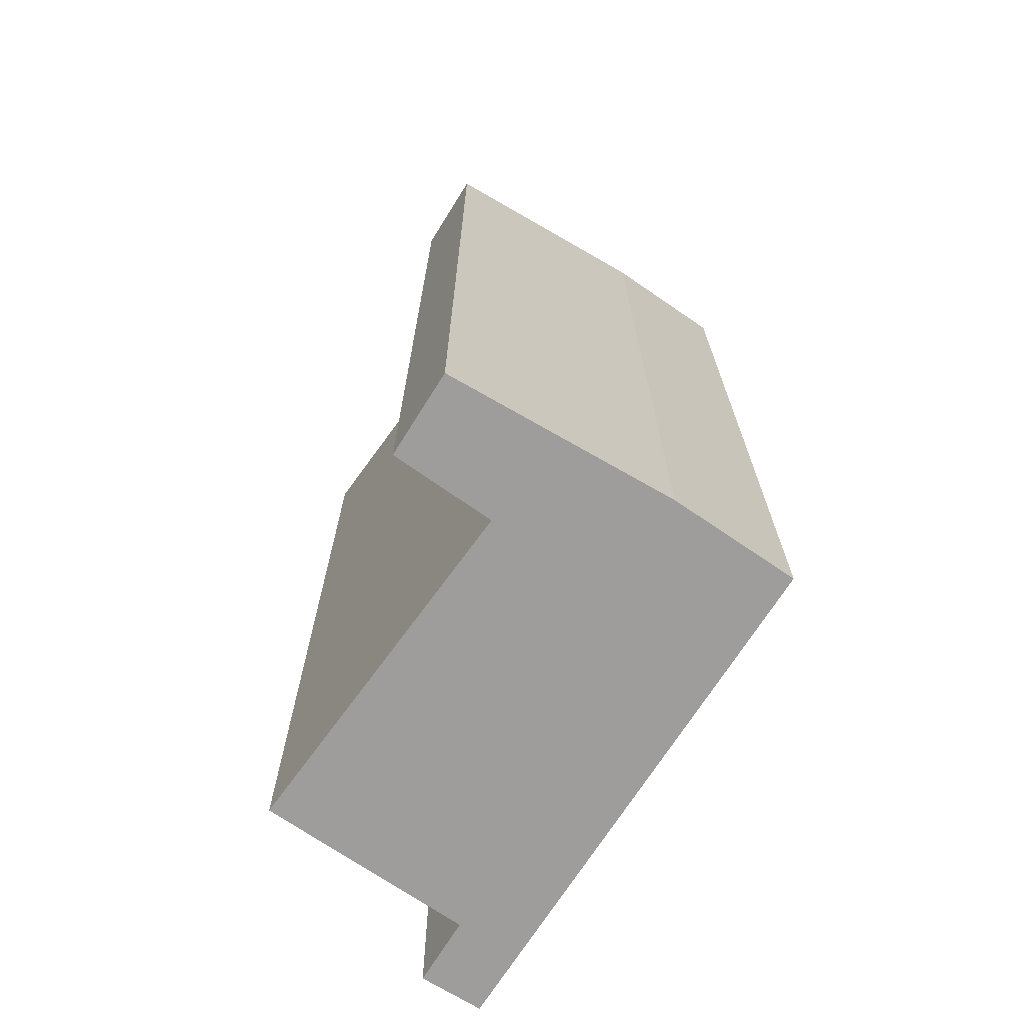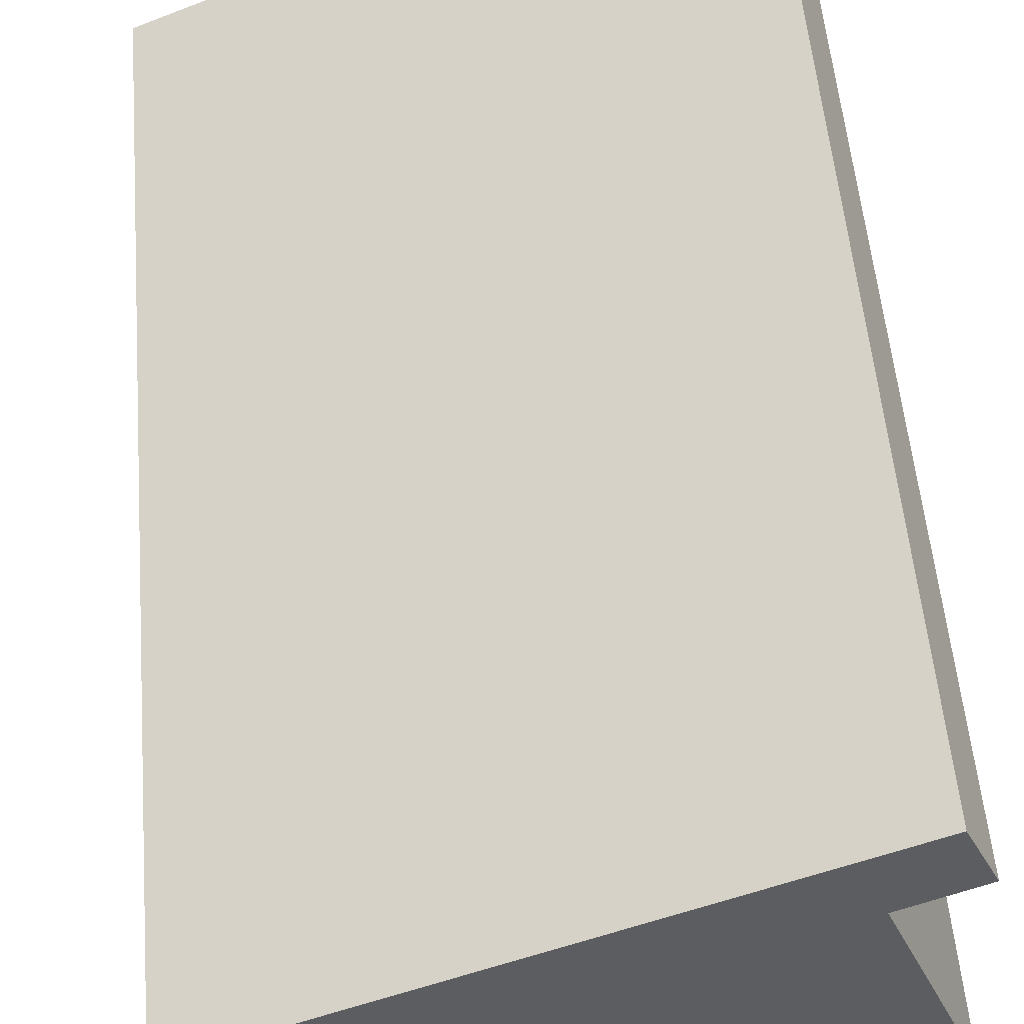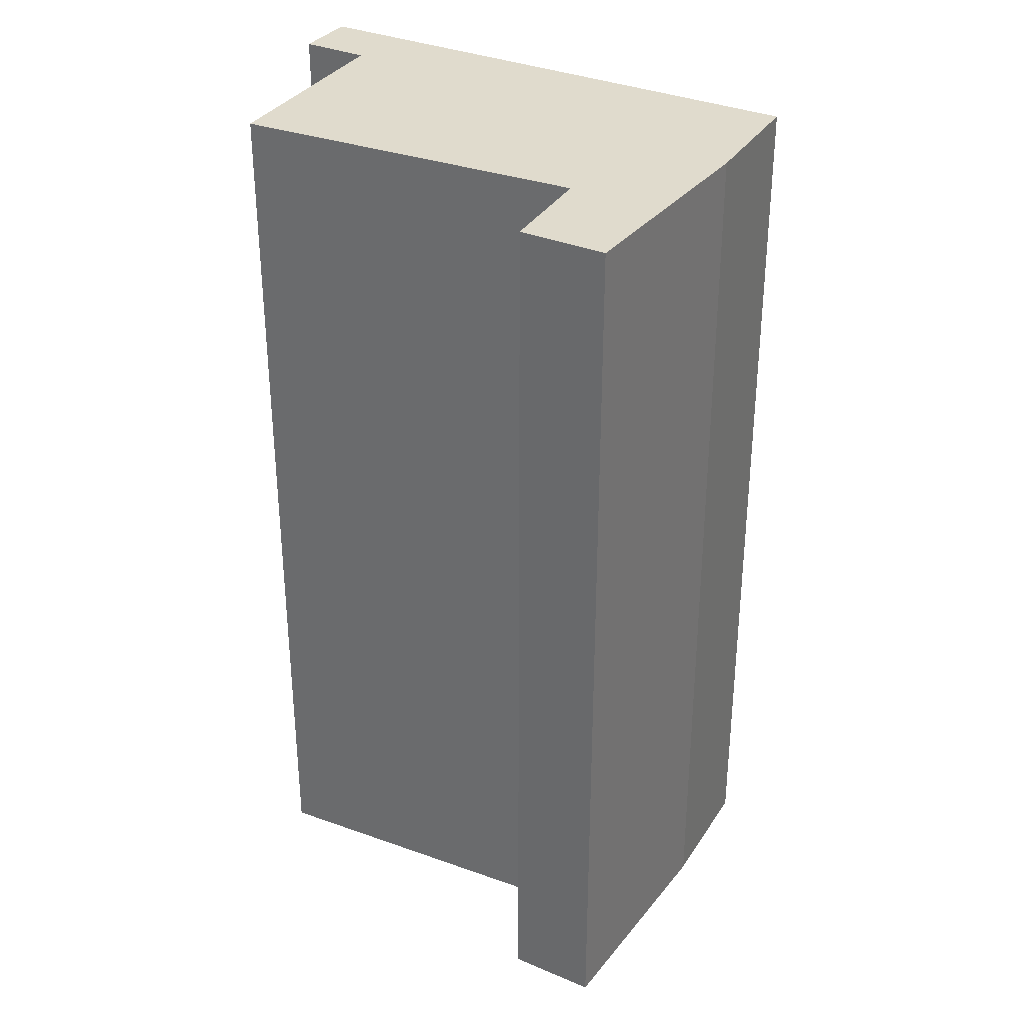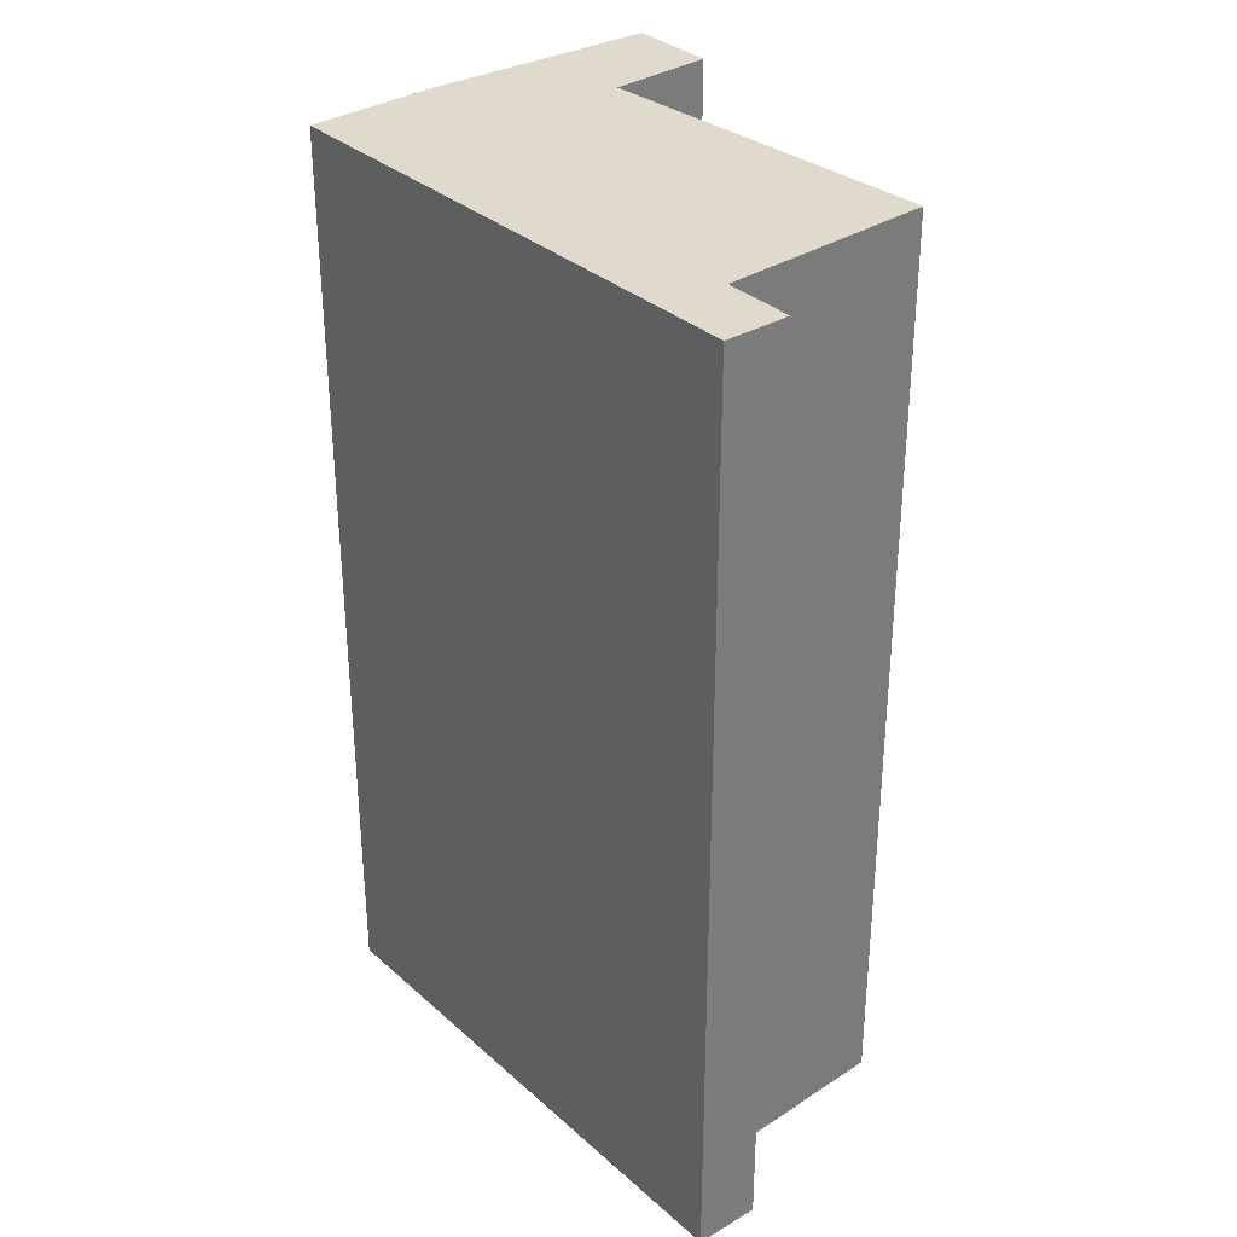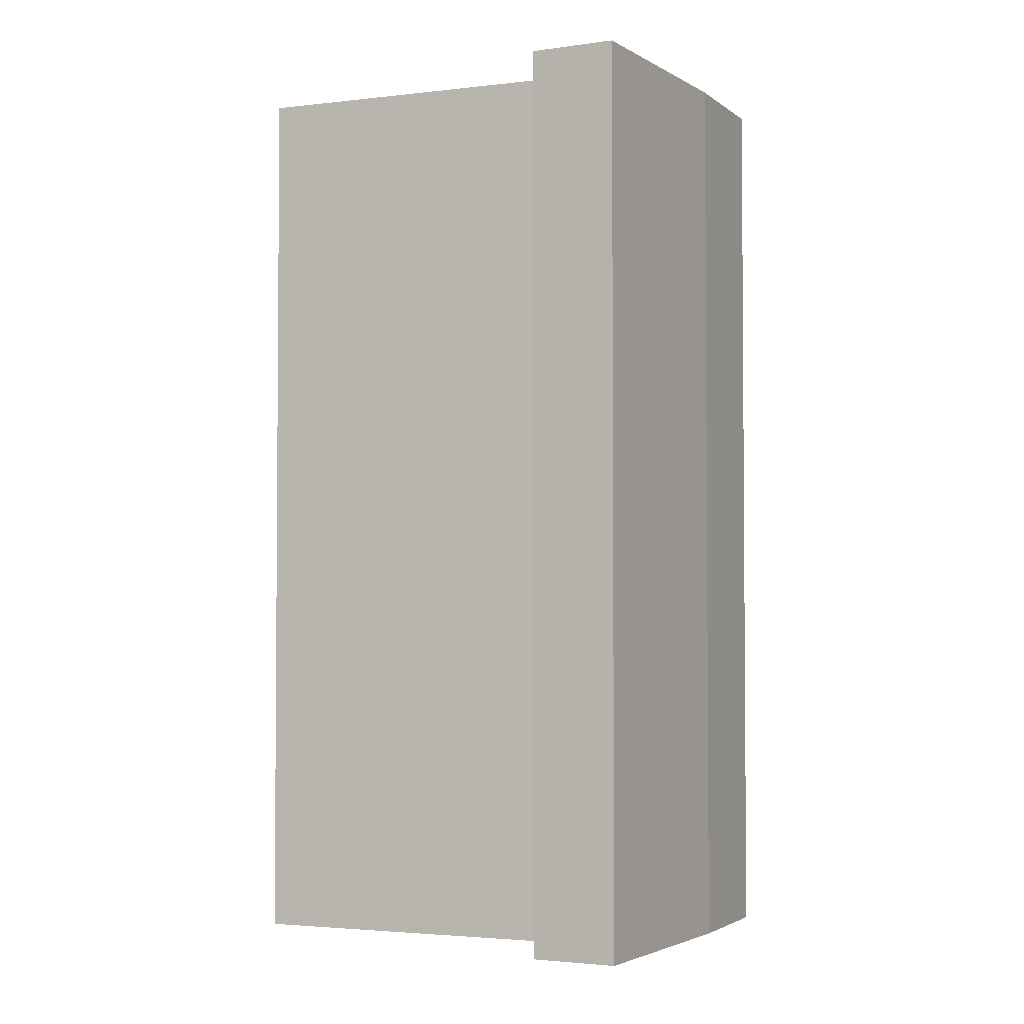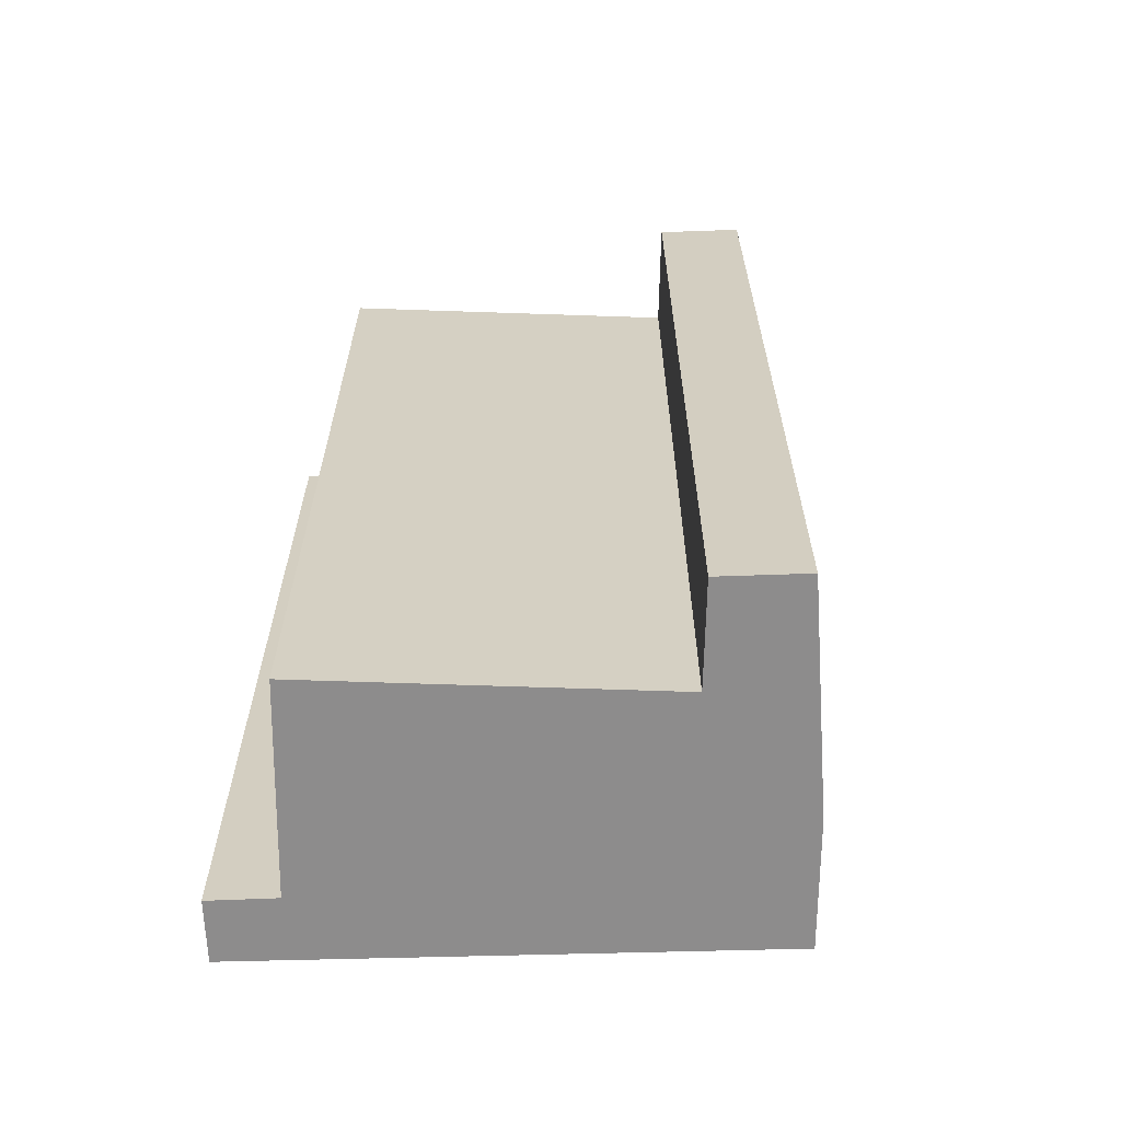
<metadata>
{"format":"obj","ext":"obj","renderer":"f3d","projection":"perspective","resolution":1024,"background":"white","views":[{"elev":-70.7,"azim":-145.7,"up":"+Y"},{"elev":52.4,"azim":-4.7,"up":"+Z"},{"elev":33.2,"azim":-173.5,"up":"+Y"},{"elev":33.0,"azim":27.1,"up":"+Y"},{"elev":-2.9,"azim":-177.0,"up":"+Y"},{"elev":-64.3,"azim":158.3,"up":"+Y"}]}
</metadata>
<code>
v  3.656 6.545 1.072
v  1.276 6.545 0.548
v  3.471 6.545 1.49
v  3.207 6.545 0.871
v  3.76 6.545 -0.56
v  0 6.545 4.008e-16
v  0.34 6.545 -0.874
v  1.373 6.545 -1.416
v  1.064 6.545 -2.375
v  1.638 6.545 -2.123
v  1.638 1.3e-16 -2.123
v  1.064 1.454e-16 -2.375
v  3.656 -6.564e-17 1.072
v  3.207 -5.333e-17 0.871
v  0.34 5.352e-17 -0.874
v  0 0 0
v  3.471 -9.124e-17 1.49
v  1.276 -3.356e-17 0.548
v  3.76 3.429e-17 -0.56
v  1.373 8.67e-17 -1.416
g defaultobject
f 1 2 3
f 2 1 4
f 2 4 5
f 2 5 6
f 6 5 7
f 7 5 8
f 7 8 9
f 9 8 10
f 11 9 10
f 9 11 12
f 13 4 1
f 4 13 14
f 12 7 9
f 7 12 15
f 16 7 15
f 16 6 7
f 16 2 6
f 2 16 3
f 3 16 17
f 17 16 18
f 17 1 3
f 1 17 13
f 14 5 4
f 5 14 19
f 20 10 8
f 10 20 11
f 19 8 5
f 8 19 20
f 18 13 17
f 13 18 14
f 14 18 19
f 19 18 16
f 19 16 15
f 19 15 20
f 20 15 12
f 20 12 11

</code>
